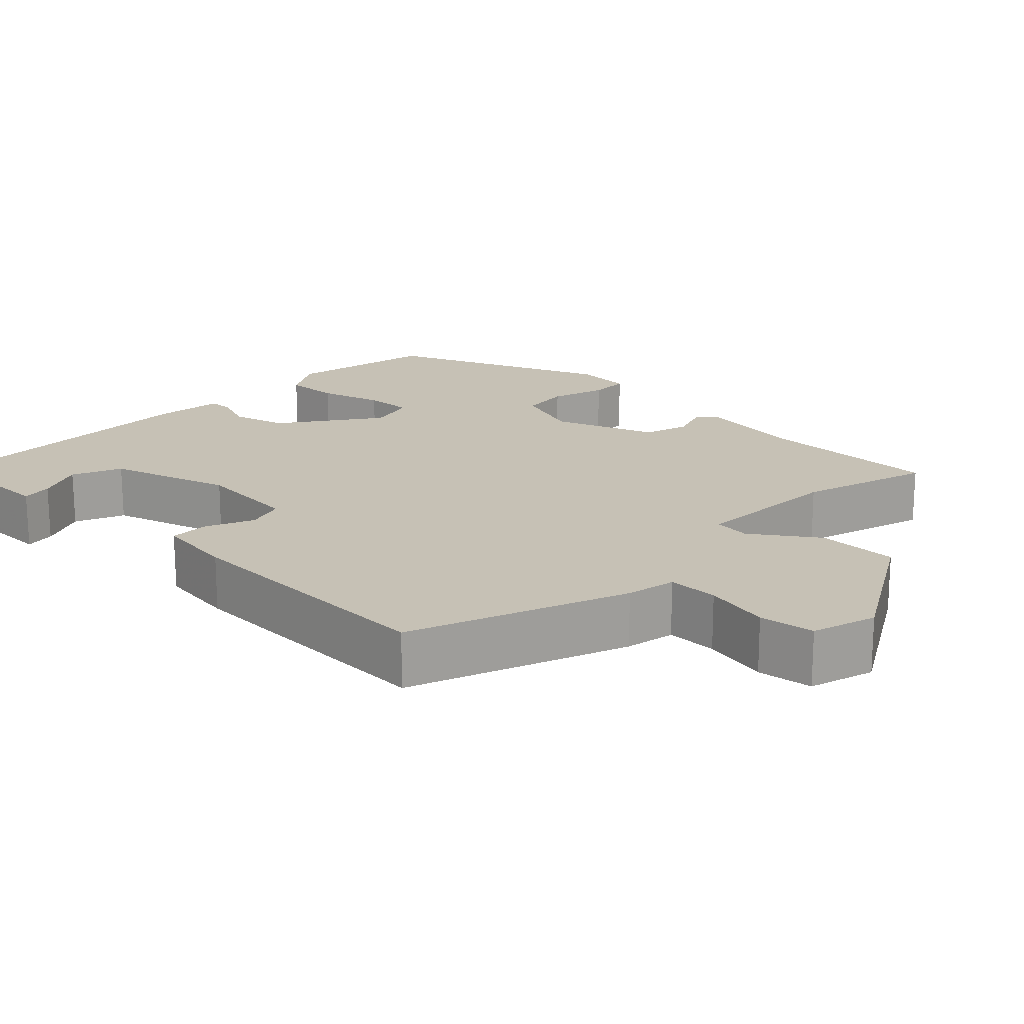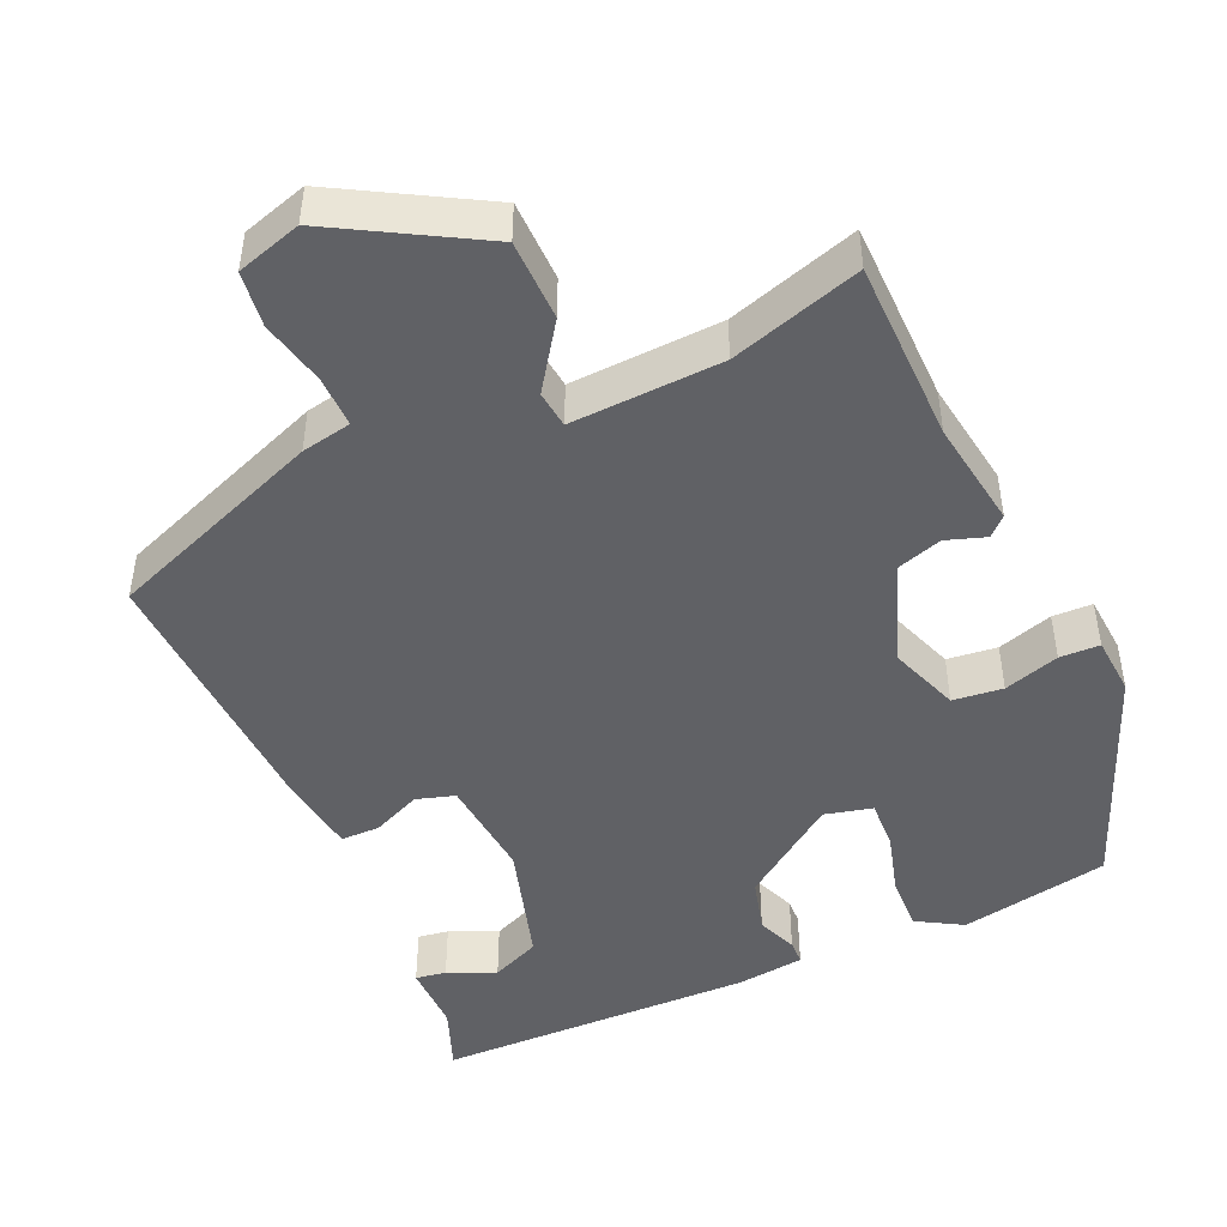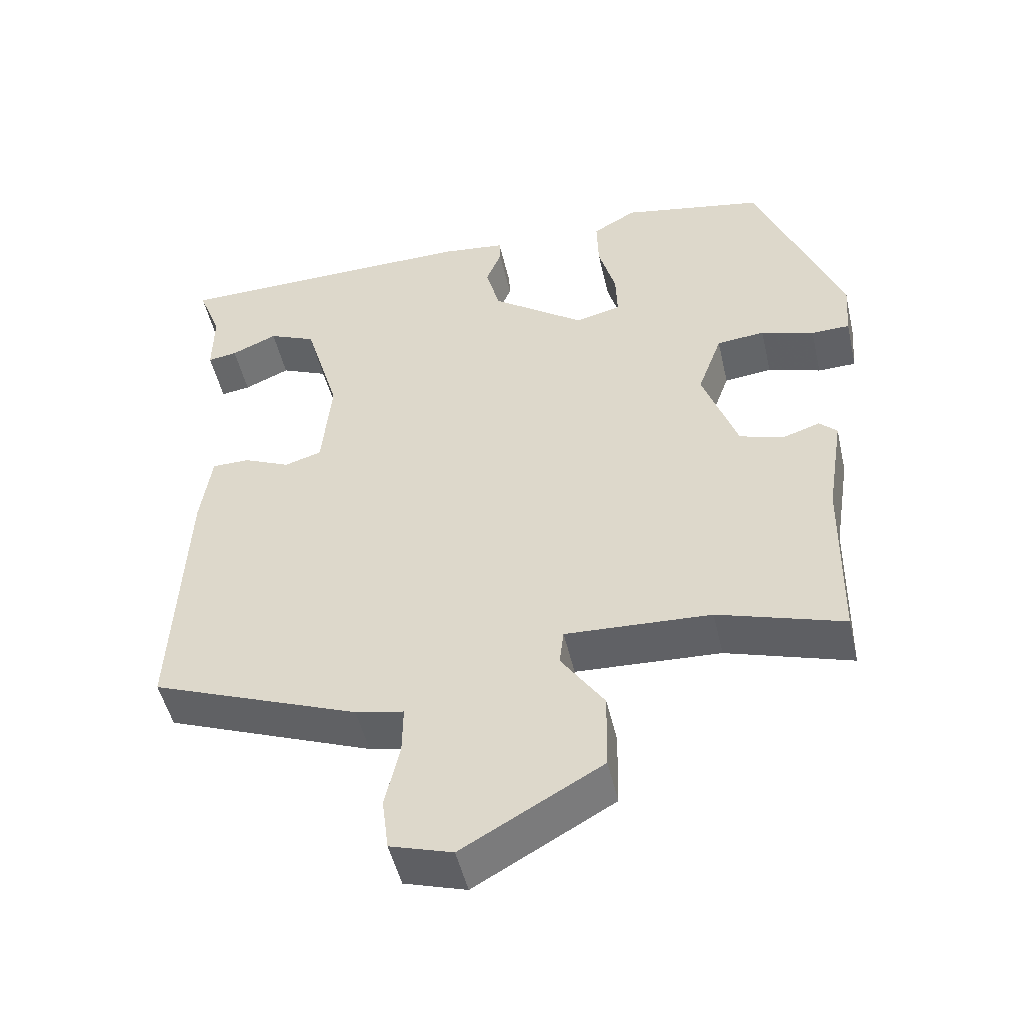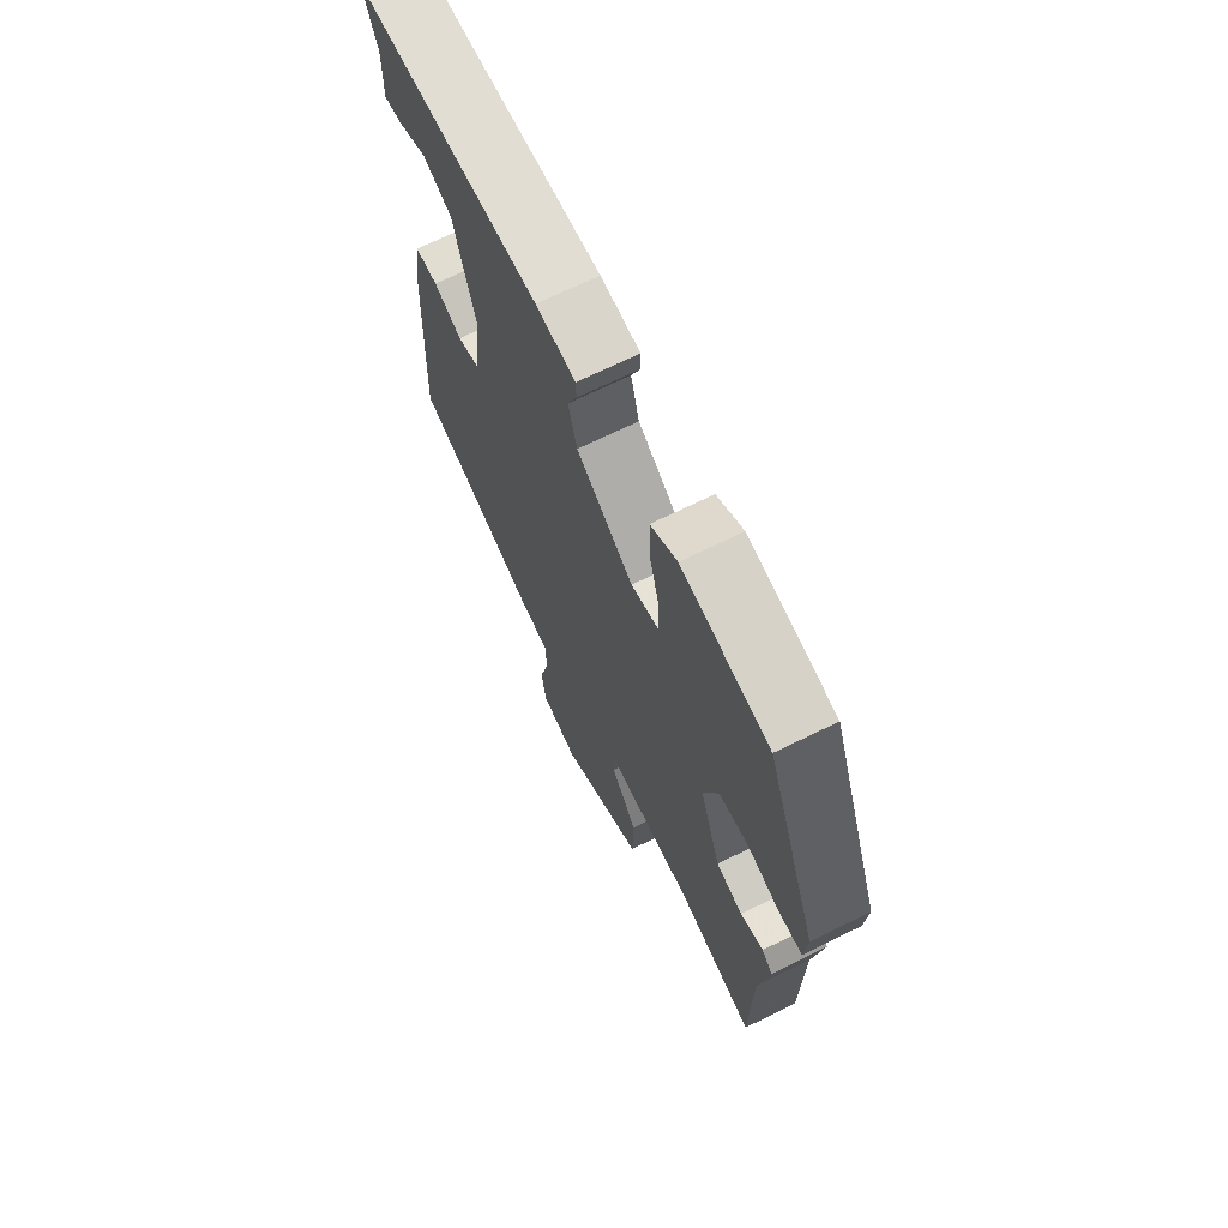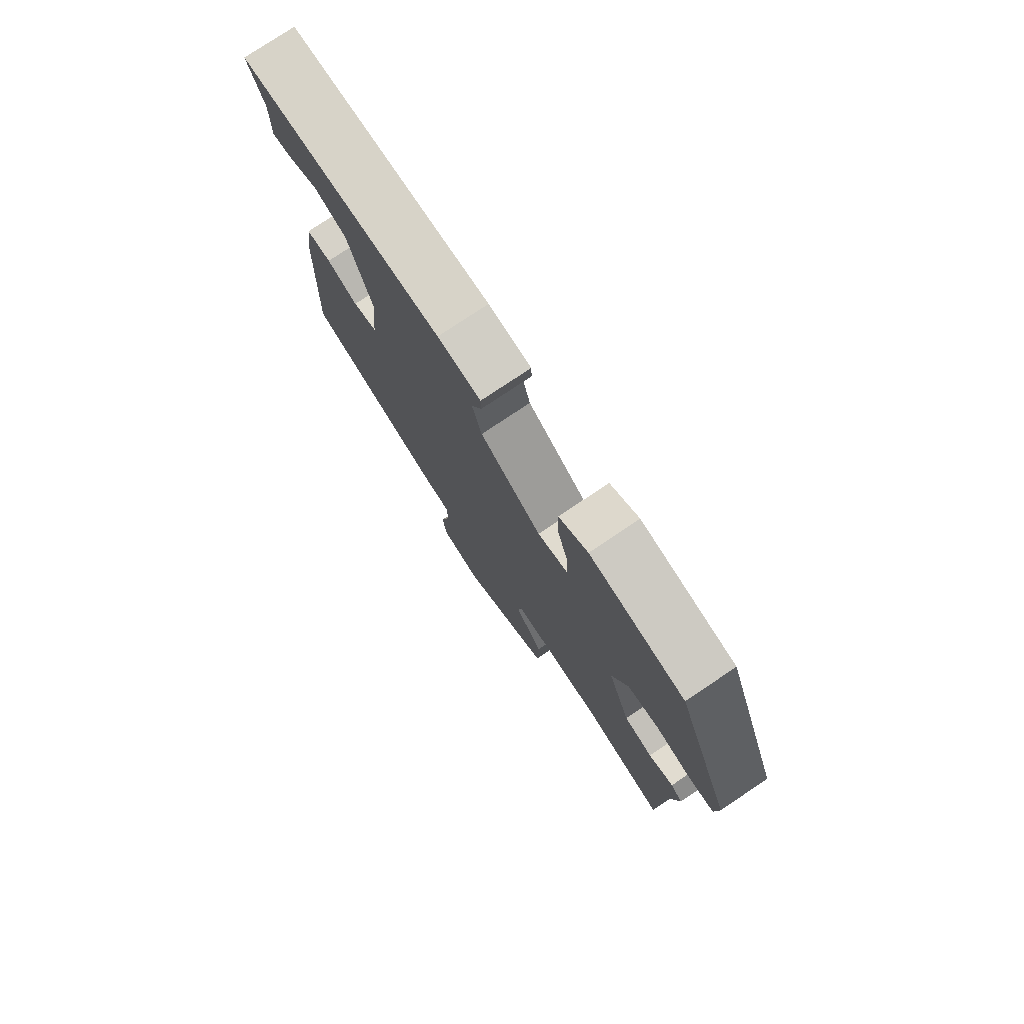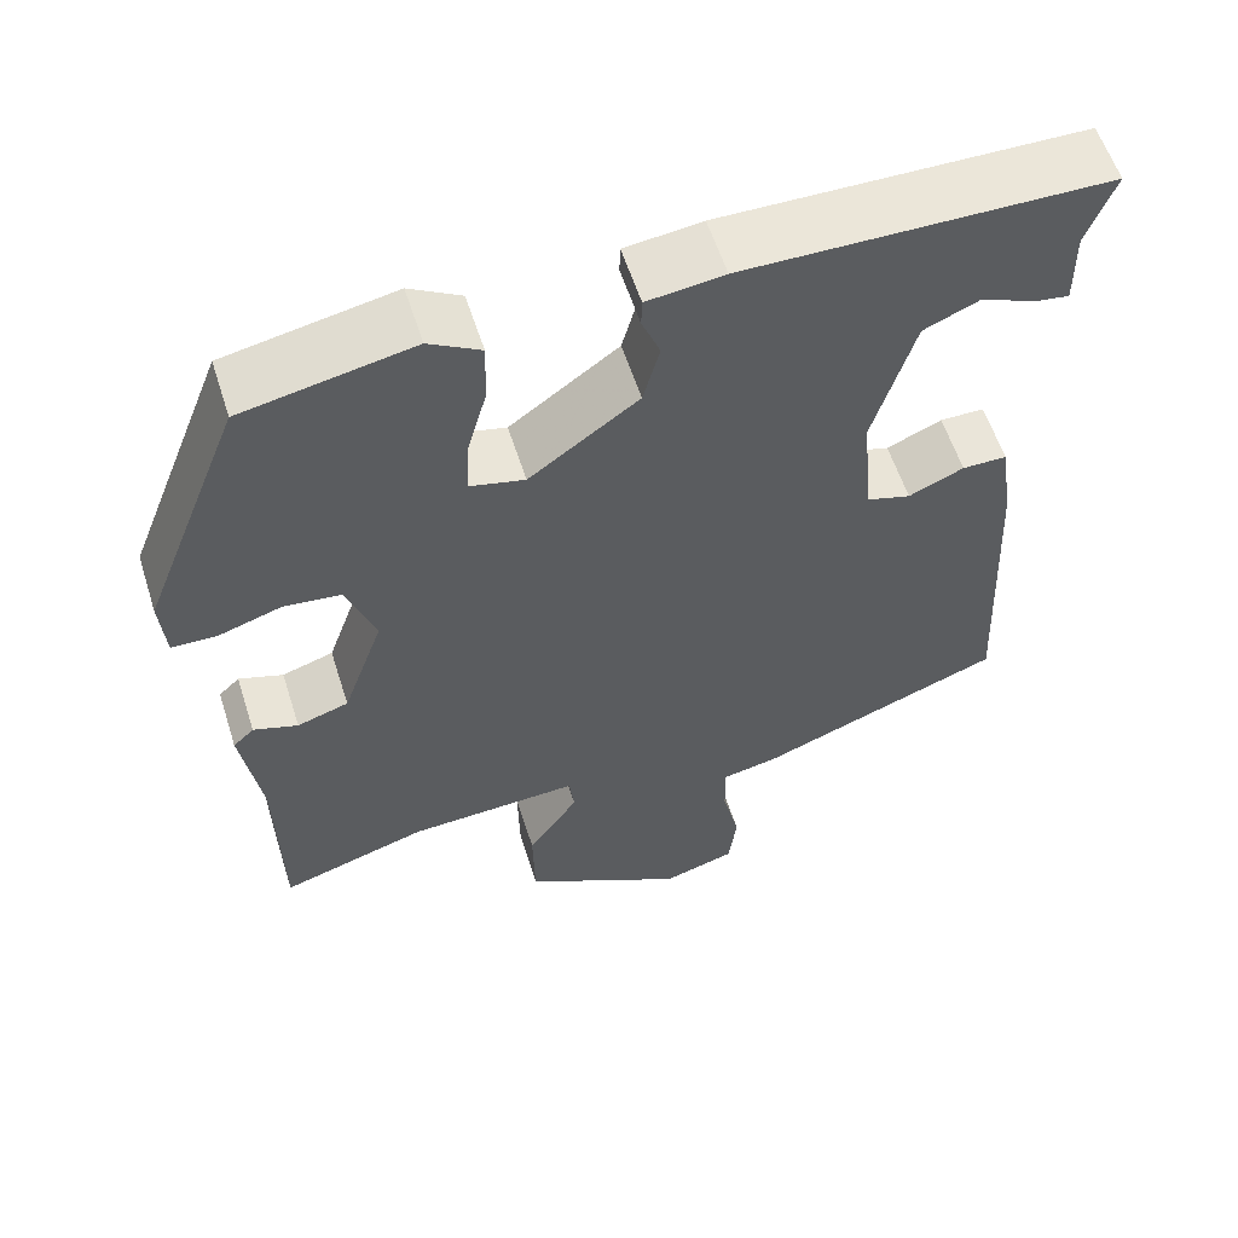
<metadata>
{"format":"obj","ext":"obj","renderer":"f3d","projection":"perspective","resolution":1024,"background":"white","views":[{"elev":18.8,"azim":133.4,"up":"+Y"},{"elev":-47.1,"azim":-156.2,"up":"+Y"},{"elev":-49.6,"azim":-167.1,"up":"+Z"},{"elev":68.8,"azim":-116.3,"up":"+Z"},{"elev":77.5,"azim":-123.8,"up":"+Z"},{"elev":58.1,"azim":-17.6,"up":"+Z"}]}
</metadata>
<code>
v -0.412 0.07 0.47
v -0.218 0.07 0.508
v -0.159 0.07 0.474
v -0.161 0.07 0.402
v -0.184 0.07 0.319
v -0.186 0.07 0.256
v -0.124 0.07 0.241
v 0.001 0.07 0.332
v 0.02 0.07 0.403
v -0.001 0.07 0.455
v 0 0.07 0.487
v 0.088 0.07 0.498
v 0.502 0.07 0.493
v 0.47 0.07 0.409
v 0.471 0.07 0.319
v 0.431 0.07 0.325
v 0.369 0.07 0.352
v 0.305 0.07 0.324
v 0.258 0.07 0.164
v 0.271 0.07 0.03
v 0.321 0.07 0.015
v 0.384 0.07 0.043
v 0.435 0.07 0.043
v 0.45 0.07 -0.059
v 0.467 0.07 -0.416
v 0.186 0.07 -0.525
v 0.121 0.07 -0.538
v 0.122 0.07 -0.604
v 0.142 0.07 -0.69
v 0.133 0.07 -0.762
v 0.049 0.07 -0.788
v -0.139 0.07 -0.682
v -0.141 0.07 -0.577
v -0.083 0.07 -0.492
v -0.089 0.07 -0.444
v -0.285 0.07 -0.454
v -0.454 0.07 -0.507
v -0.458 0.07 -0.27
v -0.48 0.07 -0.13
v -0.456 0.07 -0.107
v -0.405 0.07 -0.124
v -0.346 0.07 -0.105
v -0.299 0.07 0.028
v -0.332 0.07 0.118
v -0.397 0.07 0.125
v -0.469 0.07 0.102
v -0.521 0.07 0.103
v -0.527 0.07 0.179
v -0.412 0 0.47
v -0.218 0 0.508
v -0.159 0 0.474
v -0.161 0 0.402
v -0.184 0 0.319
v -0.186 0 0.256
v -0.124 0 0.241
v 0.001 0 0.332
v 0.02 0 0.403
v -0.001 0 0.455
v 0 0 0.487
v 0.088 0 0.498
v 0.502 0 0.493
v 0.47 0 0.409
v 0.471 0 0.319
v 0.431 0 0.325
v 0.369 0 0.352
v 0.305 0 0.324
v 0.258 0 0.164
v 0.271 0 0.03
v 0.321 0 0.015
v 0.384 0 0.043
v 0.435 0 0.043
v 0.45 0 -0.059
v 0.467 0 -0.416
v 0.186 0 -0.525
v 0.121 0 -0.538
v 0.122 0 -0.604
v 0.142 0 -0.69
v 0.133 0 -0.762
v 0.049 0 -0.788
v -0.139 0 -0.682
v -0.141 0 -0.577
v -0.083 0 -0.492
v -0.089 0 -0.444
v -0.285 0 -0.454
v -0.454 0 -0.507
v -0.458 0 -0.27
v -0.48 0 -0.13
v -0.456 0 -0.107
v -0.405 0 -0.124
v -0.346 0 -0.105
v -0.299 0 0.028
v -0.332 0 0.118
v -0.397 0 0.125
v -0.469 0 0.102
v -0.521 0 0.103
v -0.527 0 0.179
f 45 46 47 48
f 44 45 48 1
f 43 44 1 2
f 38 39 40 41
f 36 37 38 41
f 35 36 41 42
f 31 32 33 34
f 31 34 35
f 28 29 30 31
f 27 28 31 35
f 21 22 23 24
f 20 21 24 25
f 14 15 16 17
f 14 17 18
f 13 14 18
f 12 13 18
f 9 10 11 12
f 8 9 12 18
f 7 8 18 19
f 2 3 4 5
f 43 2 5 6
f 42 43 6 7
f 20 25 26 27
f 20 27 35 42
f 7 19 20 42
f 96 95 94 93
f 49 96 93 92
f 50 49 92 91
f 89 88 87 86
f 89 86 85 84
f 90 89 84 83
f 82 81 80 79
f 83 82 79
f 79 78 77 76
f 83 79 76 75
f 72 71 70 69
f 73 72 69 68
f 65 64 63 62
f 66 65 62
f 66 62 61
f 66 61 60
f 60 59 58 57
f 66 60 57 56
f 67 66 56 55
f 53 52 51 50
f 54 53 50 91
f 55 54 91 90
f 75 74 73 68
f 90 83 75 68
f 90 68 67 55
f 1 49 50 2
f 2 50 51 3
f 3 51 52 4
f 4 52 53 5
f 5 53 54 6
f 6 54 55 7
f 7 55 56 8
f 8 56 57 9
f 9 57 58 10
f 10 58 59 11
f 11 59 60 12
f 12 60 61 13
f 13 61 62 14
f 14 62 63 15
f 15 63 64 16
f 16 64 65 17
f 17 65 66 18
f 18 66 67 19
f 19 67 68 20
f 20 68 69 21
f 21 69 70 22
f 22 70 71 23
f 23 71 72 24
f 24 72 73 25
f 25 73 74 26
f 26 74 75 27
f 27 75 76 28
f 28 76 77 29
f 29 77 78 30
f 30 78 79 31
f 31 79 80 32
f 32 80 81 33
f 33 81 82 34
f 34 82 83 35
f 35 83 84 36
f 36 84 85 37
f 37 85 86 38
f 38 86 87 39
f 39 87 88 40
f 40 88 89 41
f 41 89 90 42
f 42 90 91 43
f 43 91 92 44
f 44 92 93 45
f 45 93 94 46
f 46 94 95 47
f 47 95 96 48
f 48 96 49 1

</code>
